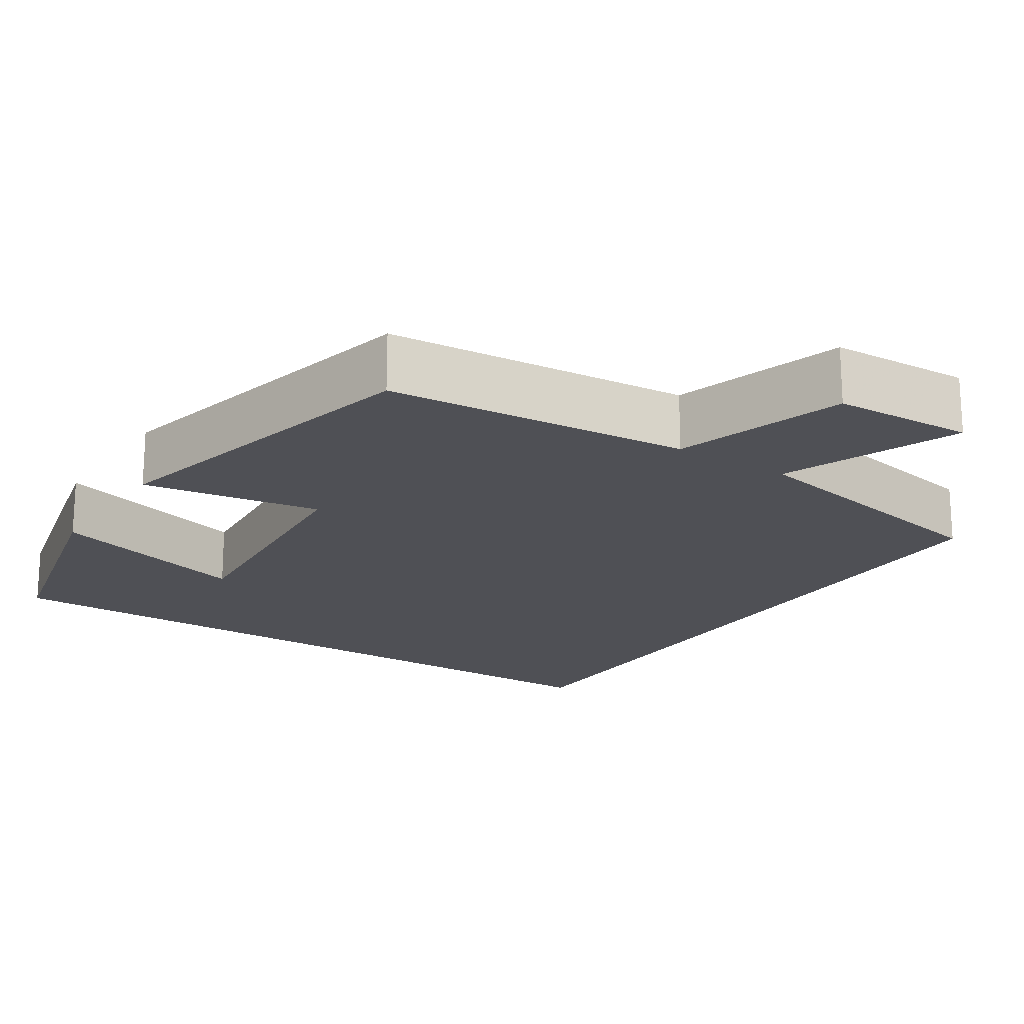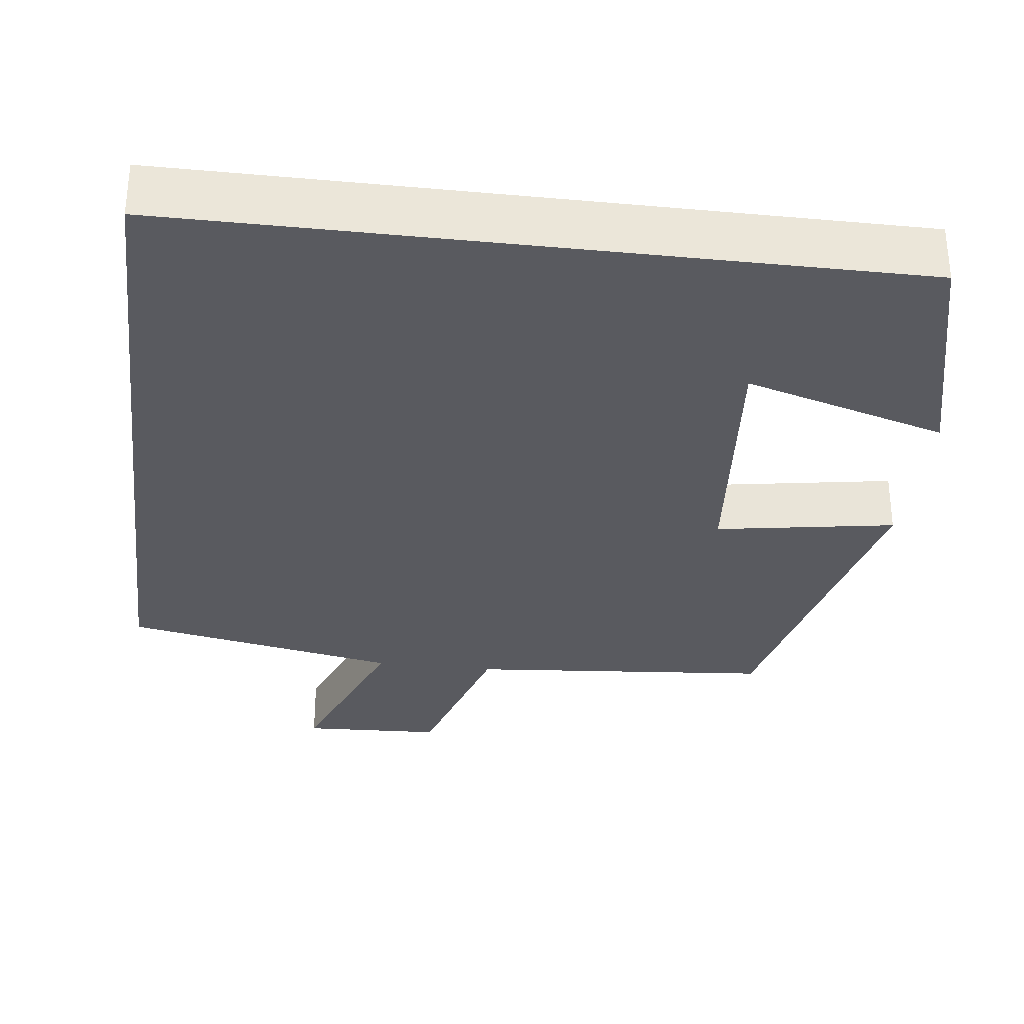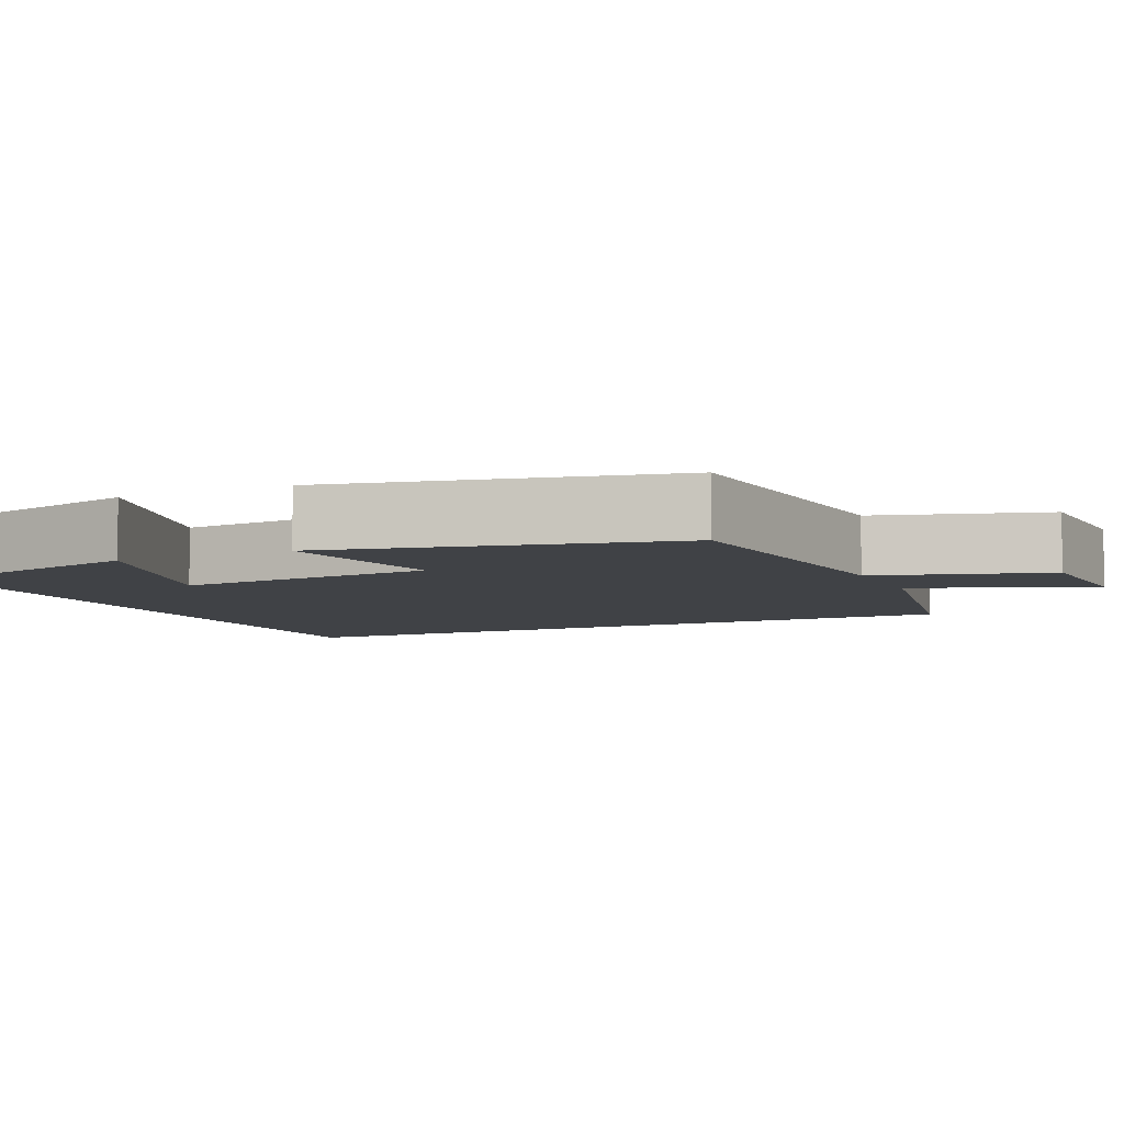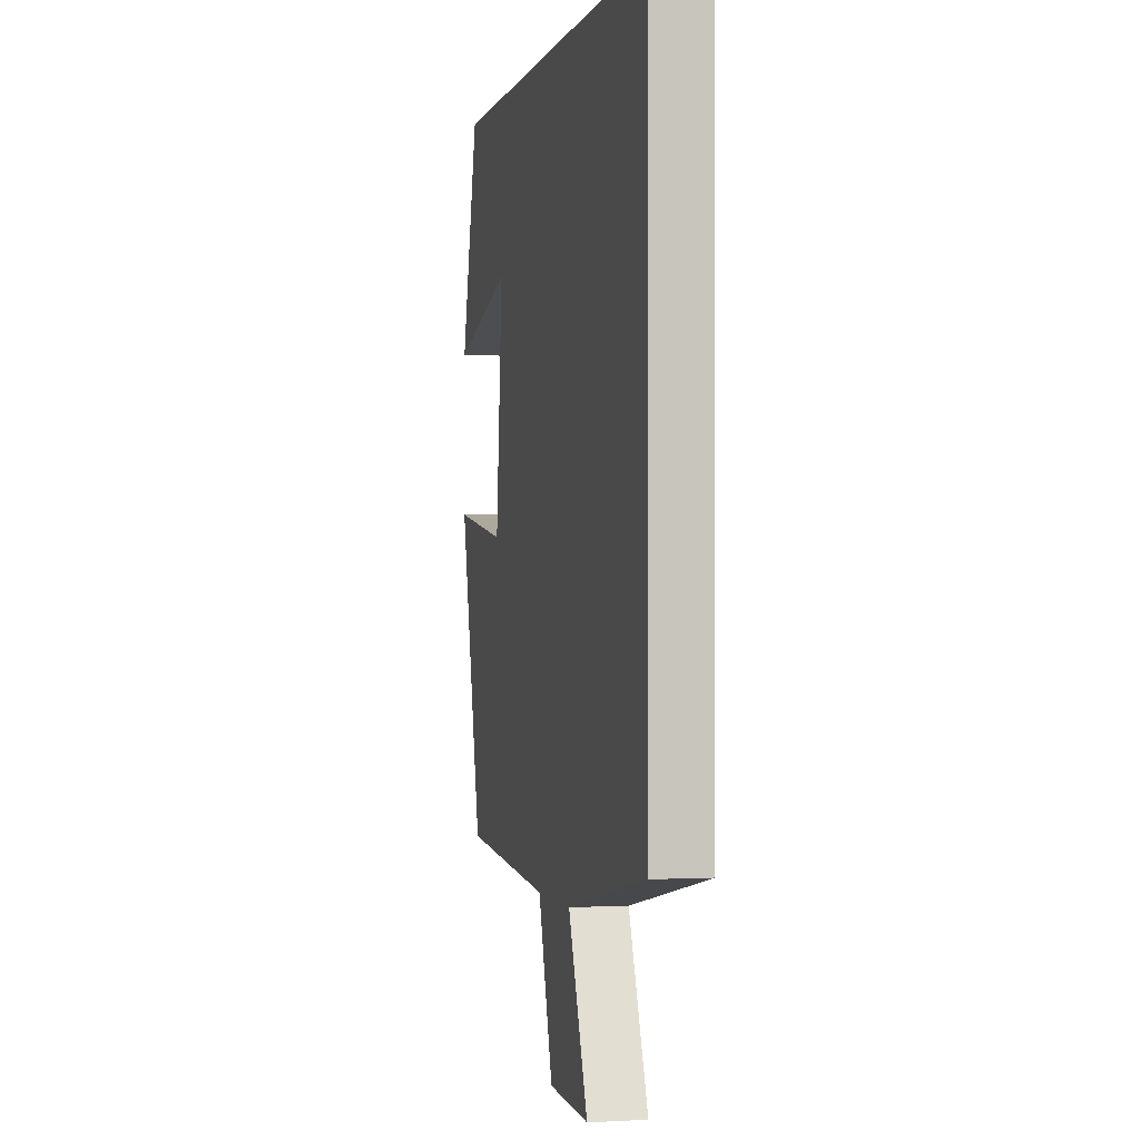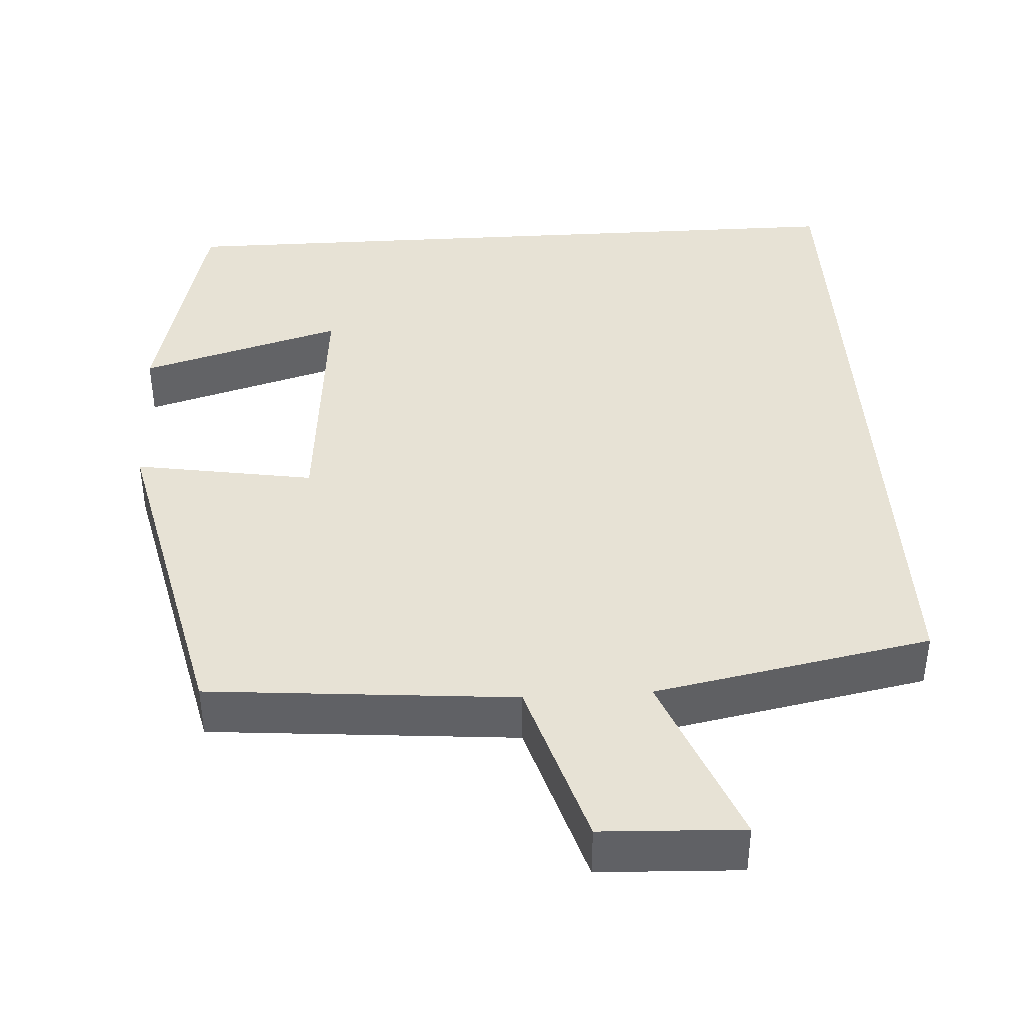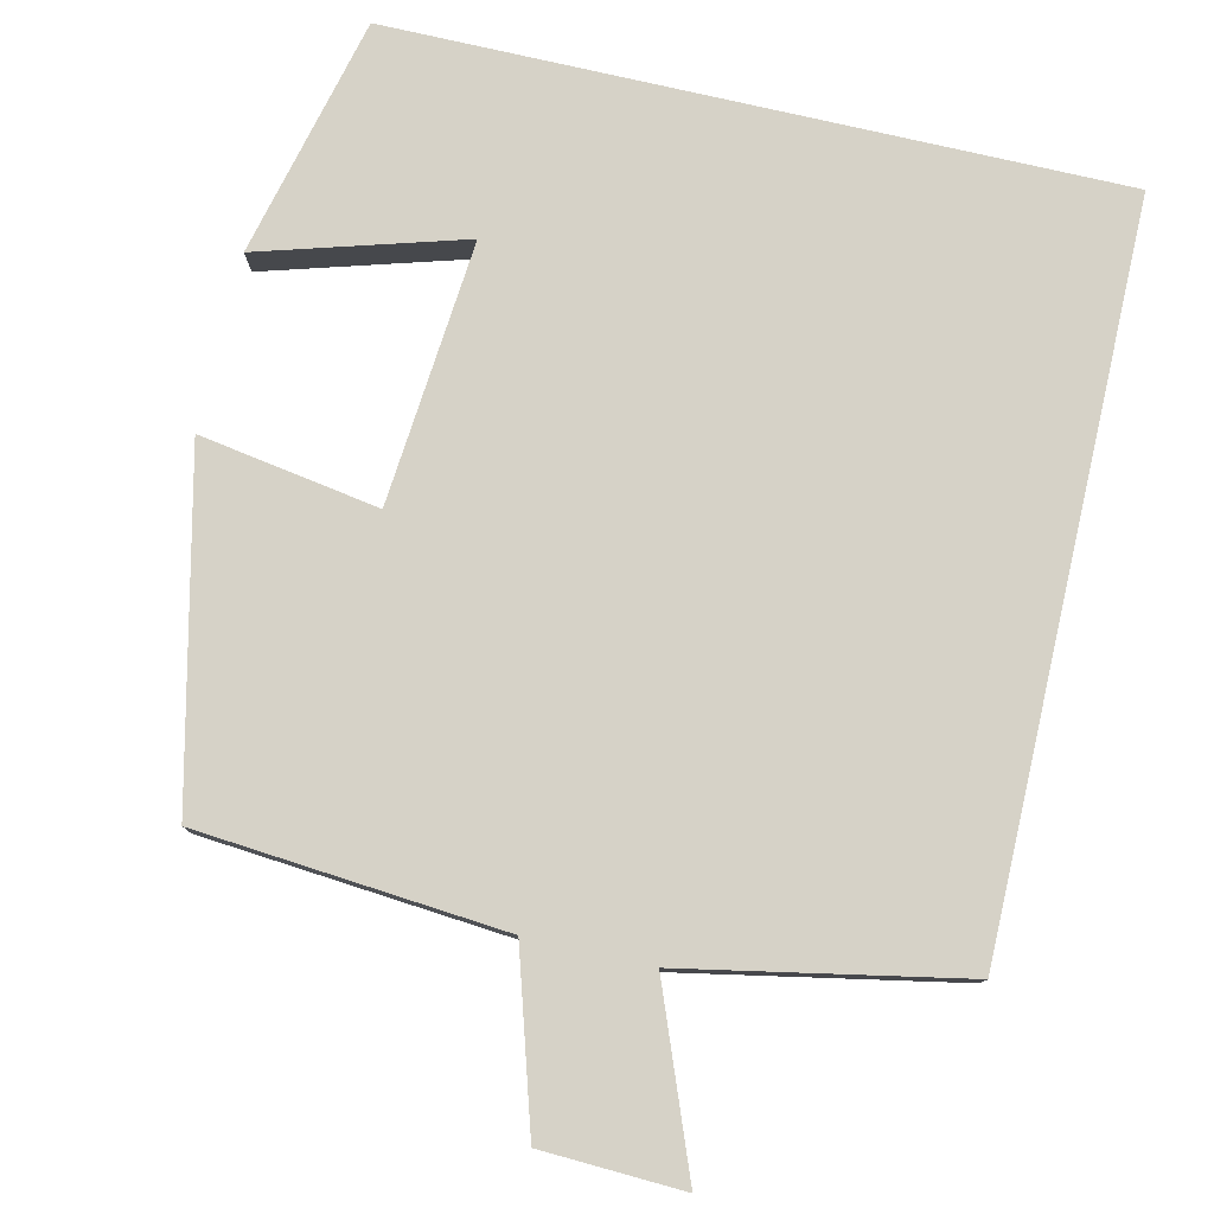
<metadata>
{"format":"obj","ext":"obj","renderer":"f3d","projection":"perspective","resolution":1024,"background":"white","views":[{"elev":-19.3,"azim":146.7,"up":"+Y"},{"elev":-31.9,"azim":-7.0,"up":"+Y"},{"elev":-6.4,"azim":114.7,"up":"+Y"},{"elev":-0.9,"azim":-103.0,"up":"+Z"},{"elev":40.4,"azim":176.5,"up":"+Y"},{"elev":78.5,"azim":-167.1,"up":"+Y"}]}
</metadata>
<code>
v -0.5 0.07 0.5
v 0.425 0.07 0.5
v 0.5 0.07 0.193
v 0.241 0.07 0.269
v 0.271 0.07 -0.067
v 0.5 0.07 -0.029
v 0.401 0.07 -0.466
v 0.011 0.07 -0.5
v -0.055 0.07 -0.719
v -0.235 0.07 -0.727
v -0.147 0.07 -0.5
v -0.5 0.07 -0.432
v -0.5 0 0.5
v 0.425 0 0.5
v 0.5 0 0.193
v 0.241 0 0.269
v 0.271 0 -0.067
v 0.5 0 -0.029
v 0.401 0 -0.466
v 0.011 0 -0.5
v -0.055 0 -0.719
v -0.235 0 -0.727
v -0.147 0 -0.5
v -0.5 0 -0.432
f 11 12 1
f 8 9 10 11
f 7 8 11
f 6 7 11
f 5 6 11
f 4 5 11 1
f 1 2 3 4
f 13 24 23
f 23 22 21 20
f 23 20 19
f 23 19 18
f 23 18 17
f 13 23 17 16
f 16 15 14 13
f 1 13 14 2
f 2 14 15 3
f 3 15 16 4
f 4 16 17 5
f 5 17 18 6
f 6 18 19 7
f 7 19 20 8
f 8 20 21 9
f 9 21 22 10
f 10 22 23 11
f 11 23 24 12
f 12 24 13 1

</code>
